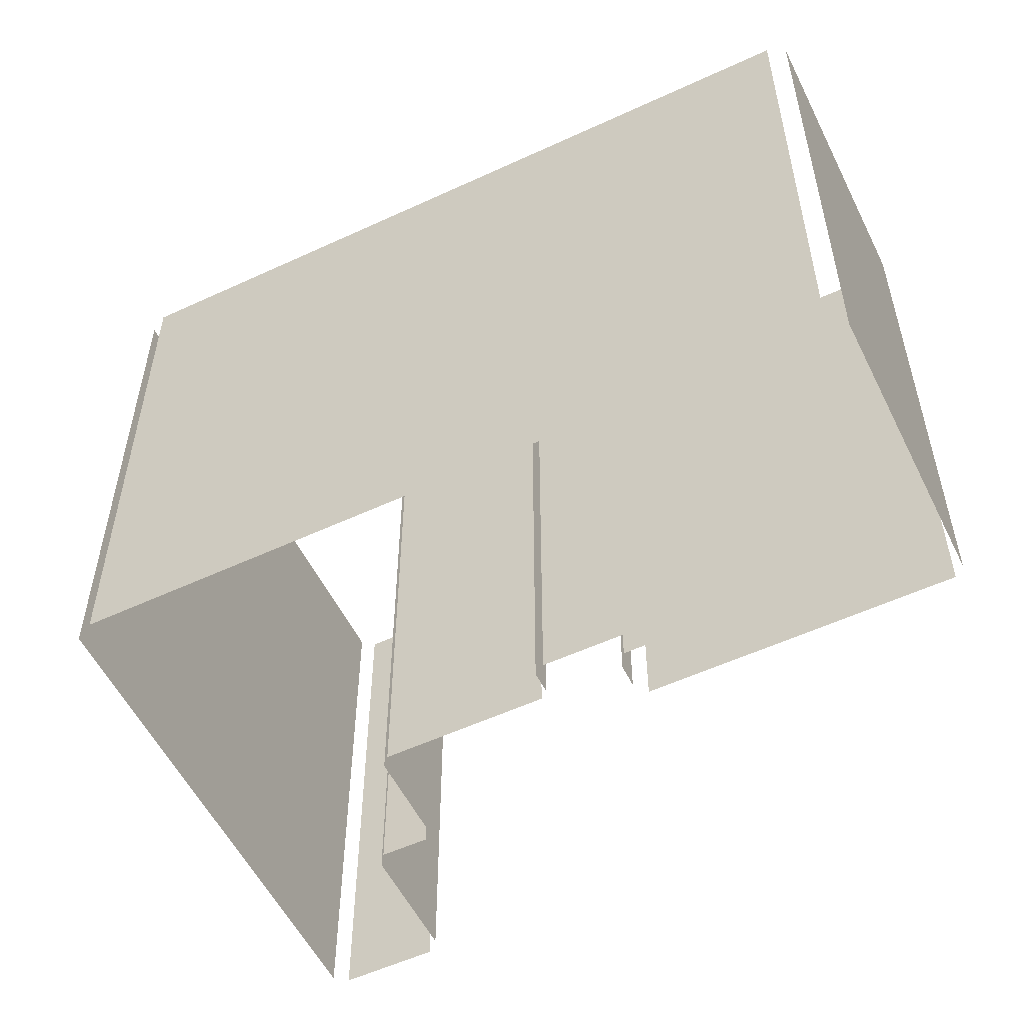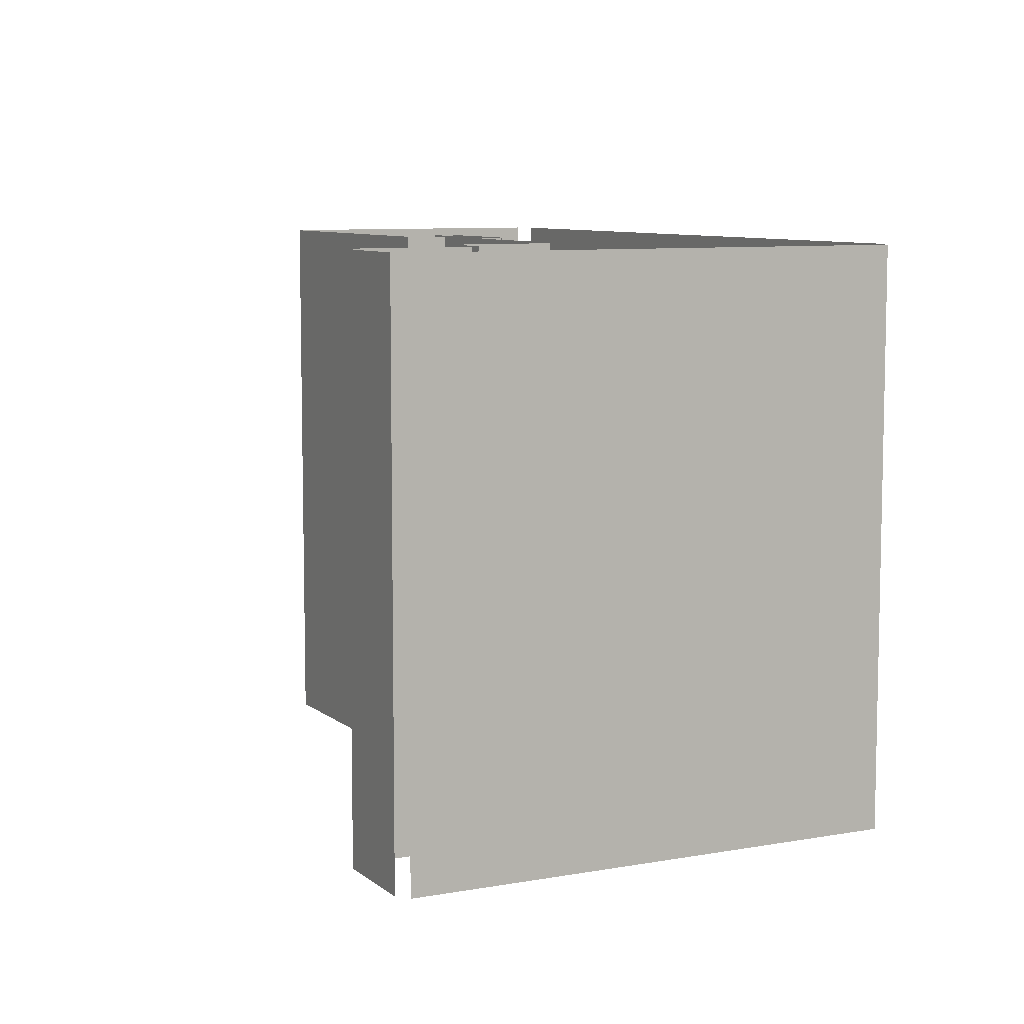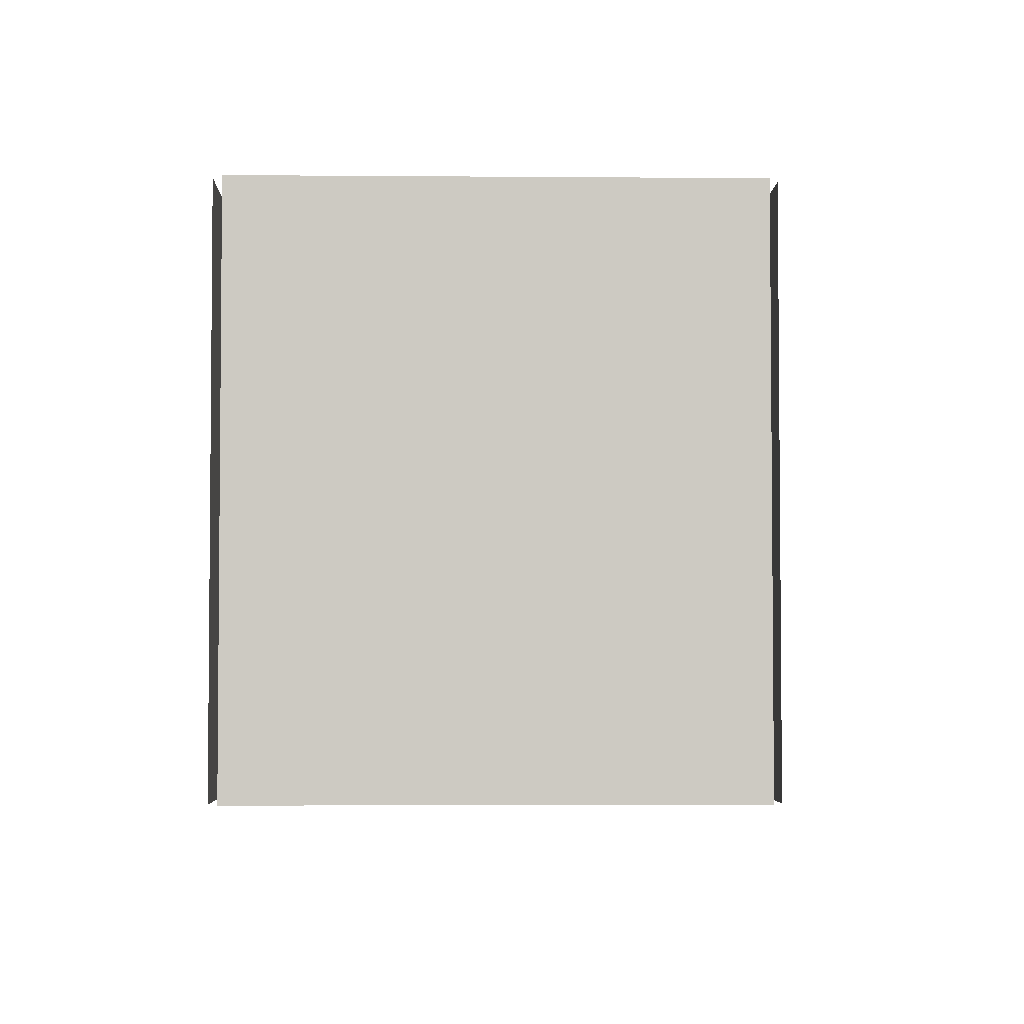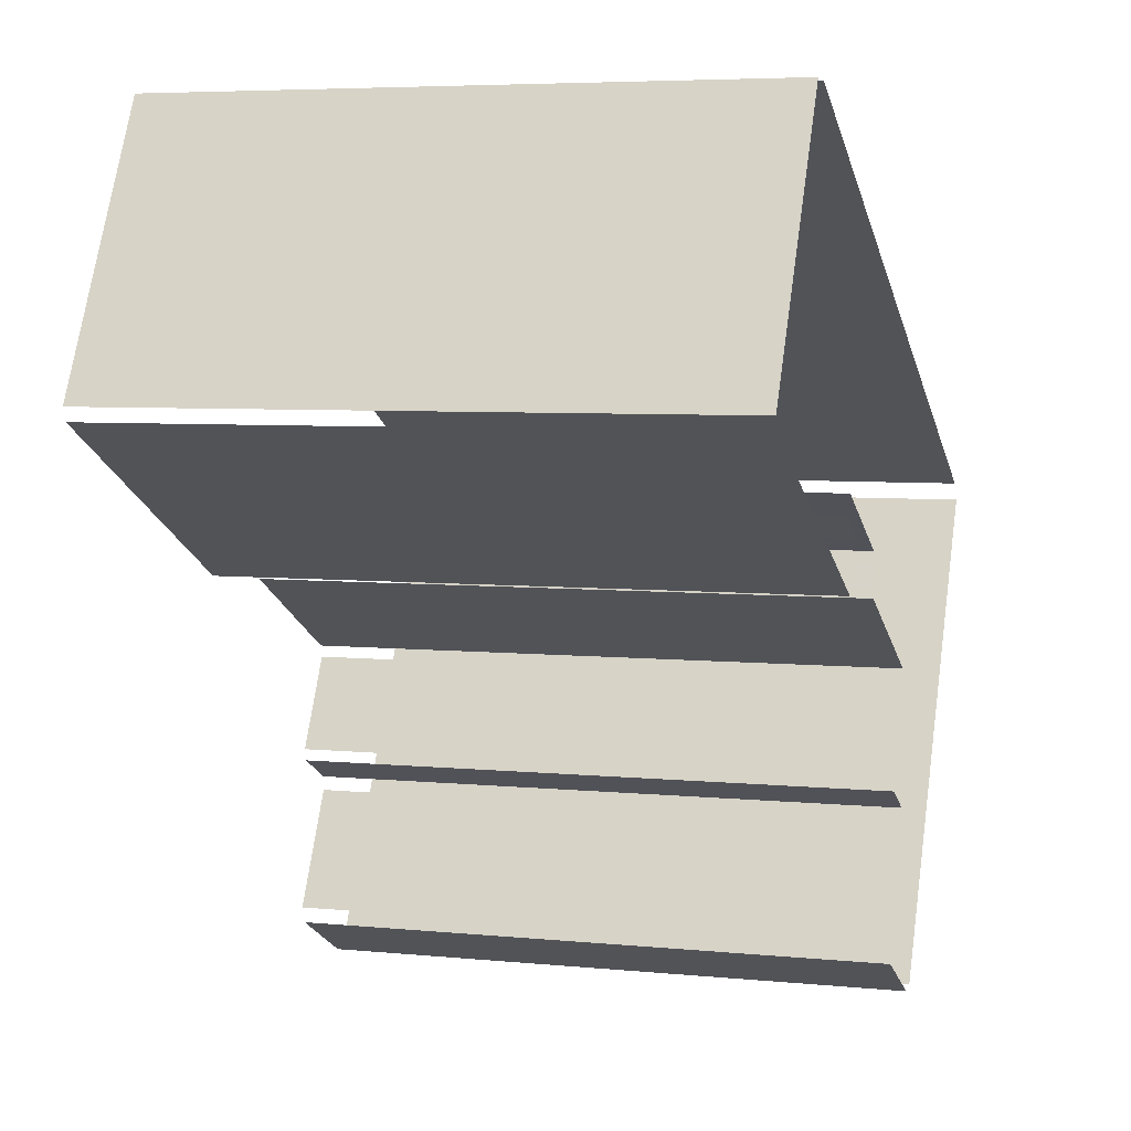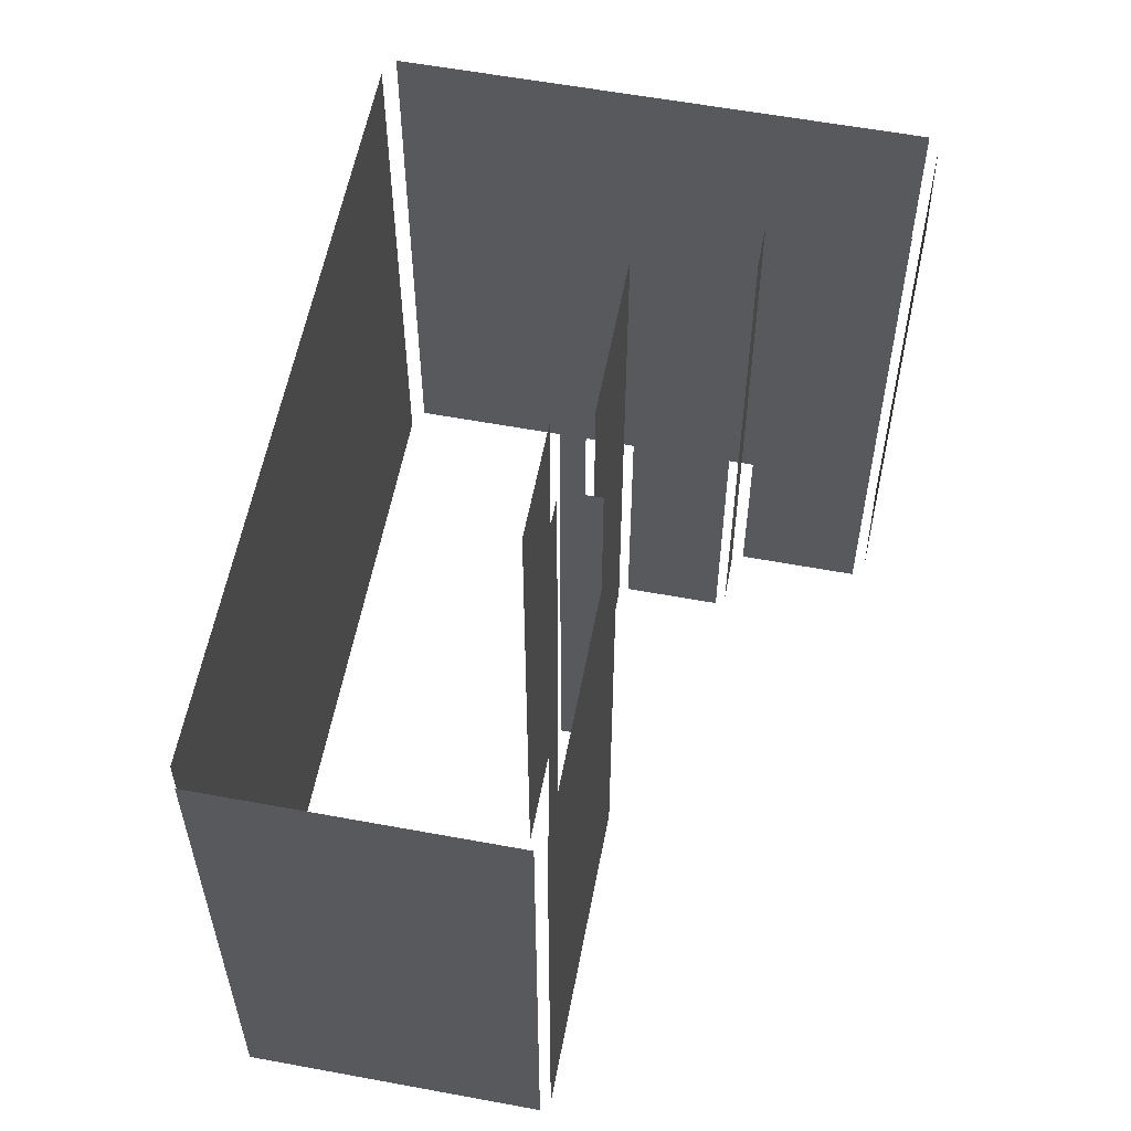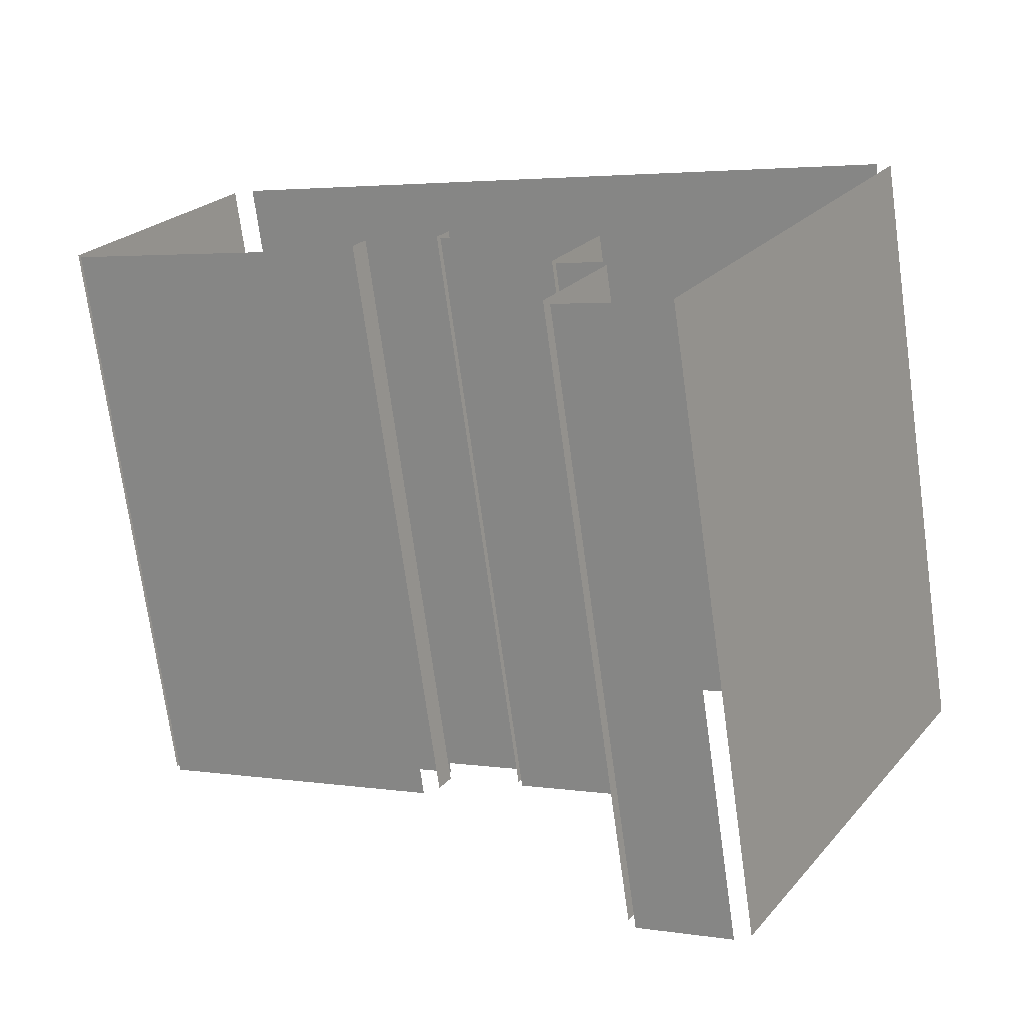
<metadata>
{"format":"obj","ext":"obj","renderer":"f3d","projection":"perspective","resolution":1024,"background":"white","views":[{"elev":-55.2,"azim":177.7,"up":"+Z"},{"elev":8.2,"azim":34.8,"up":"+Z"},{"elev":-3.6,"azim":60.0,"up":"+Z"},{"elev":5.5,"azim":-72.8,"up":"+Y"},{"elev":58.2,"azim":-107.5,"up":"+Z"},{"elev":-72.5,"azim":7.9,"up":"+Y"}]}
</metadata>
<code>
o geometryt000010000010000110010110000110000110100000110000st141
v 830.9 -196.7 427.5
v 823.9 -209.6 427.5
v 823.9 -209.6 456.9
v 830.9 -196.7 456.9
v 824.1 -210.3 456.9
v 824.1 -210.3 427.5
v 838.2 -217.9 427.5
v 838.2 -217.9 456.9
v 865.4 -214.8 456.9
v 865.4 -214.8 427.5
v 831.9 -196.7 427.5
v 831.9 -196.7 456.9
v 839.6 -215.5 427.5
v 837.4 -214.4 427.5
v 837.4 -214.4 456.9
v 839.6 -215.5 456.9
v 838 -213.5 427.5
v 843.5 -216.4 427.5
v 843.5 -216.4 456.9
v 838 -213.5 456.9
v 839 -217.5 427.5
v 839.6 -216.4 427.5
v 839.6 -216.4 456.9
v 839 -217.5 456.9
v 843.8 -217 456.9
v 843.8 -217 427.5
v 843.2 -218 427.5
v 843.2 -218 456.9
v 843.4 -218.5 427.5
v 851 -222.6 427.5
v 851 -222.6 456.9
v 843.4 -218.5 456.9
v 851.2 -230 456.9
v 851.2 -230 427.5
v 848.3 -235.4 427.5
v 848.3 -235.4 456.9
v 848.6 -236.2 456.9
v 848.6 -236.2 427.5
v 852.9 -238.5 427.5
v 852.9 -238.5 456.9
v 851.1 -223.2 427.5
v 848.8 -227.5 427.5
v 848.8 -227.5 456.9
v 851.1 -223.2 456.9
v 849 -228.1 427.5
v 851.1 -229.3 427.5
v 851.1 -229.3 456.9
v 849 -228.1 456.9
v 853.7 -238.4 456.9
v 853.7 -238.4 427.5
v 866 -215.7 427.5
v 866 -215.7 456.9
f 1 2 3
f 4 1 3
f 5 6 7
f 5 7 8
f 9 10 11
f 9 11 12
f 13 14 15
f 16 13 15
f 17 18 19
f 20 17 19
f 21 22 23
f 24 21 23
f 25 26 27
f 25 27 28
f 37 38 39
f 37 39 40
f 41 42 43
f 44 41 43
f 45 46 47
f 48 45 47
f 49 50 51
f 49 51 52
f 29 30 31
f 32 29 31
f 33 34 35
f 33 35 36

</code>
